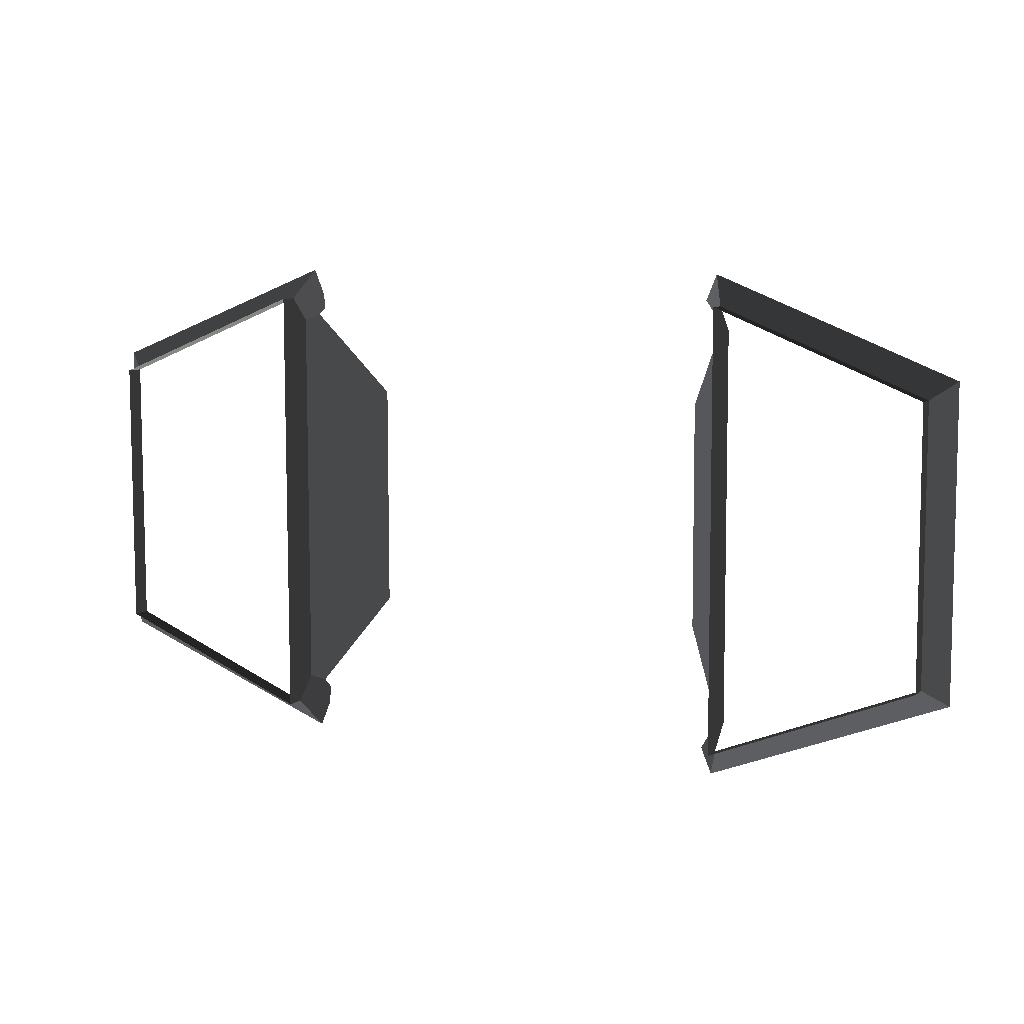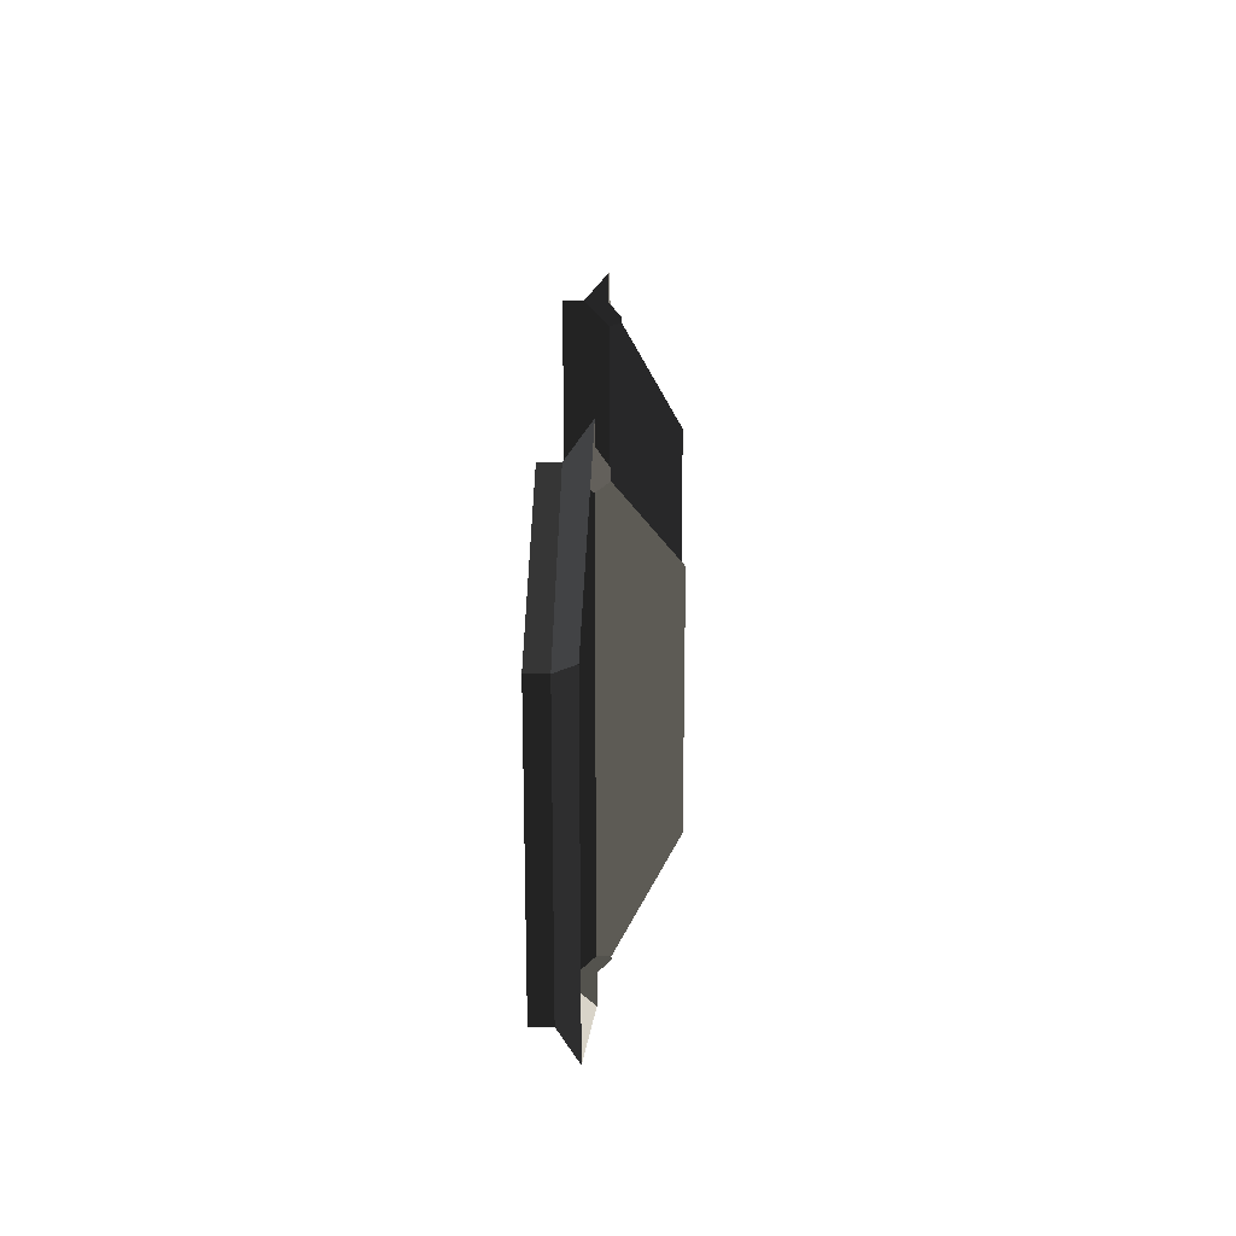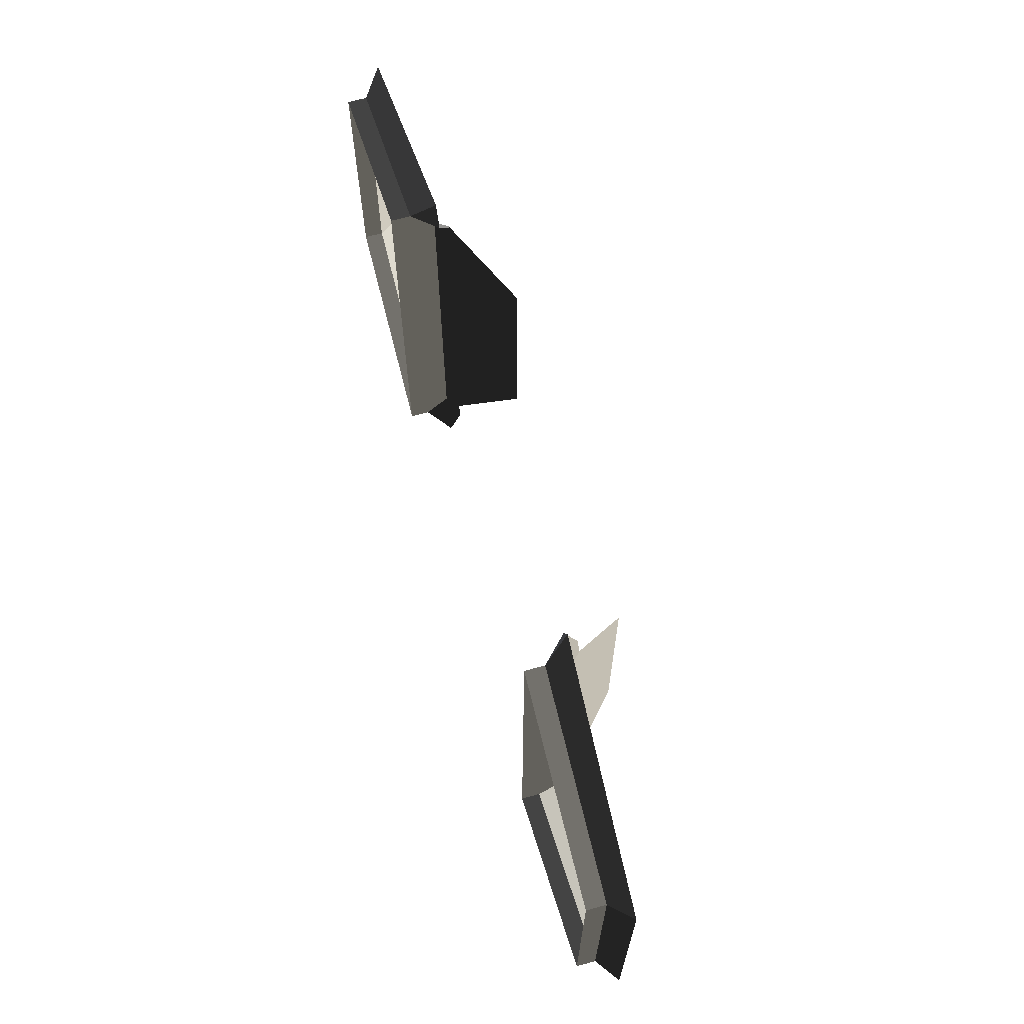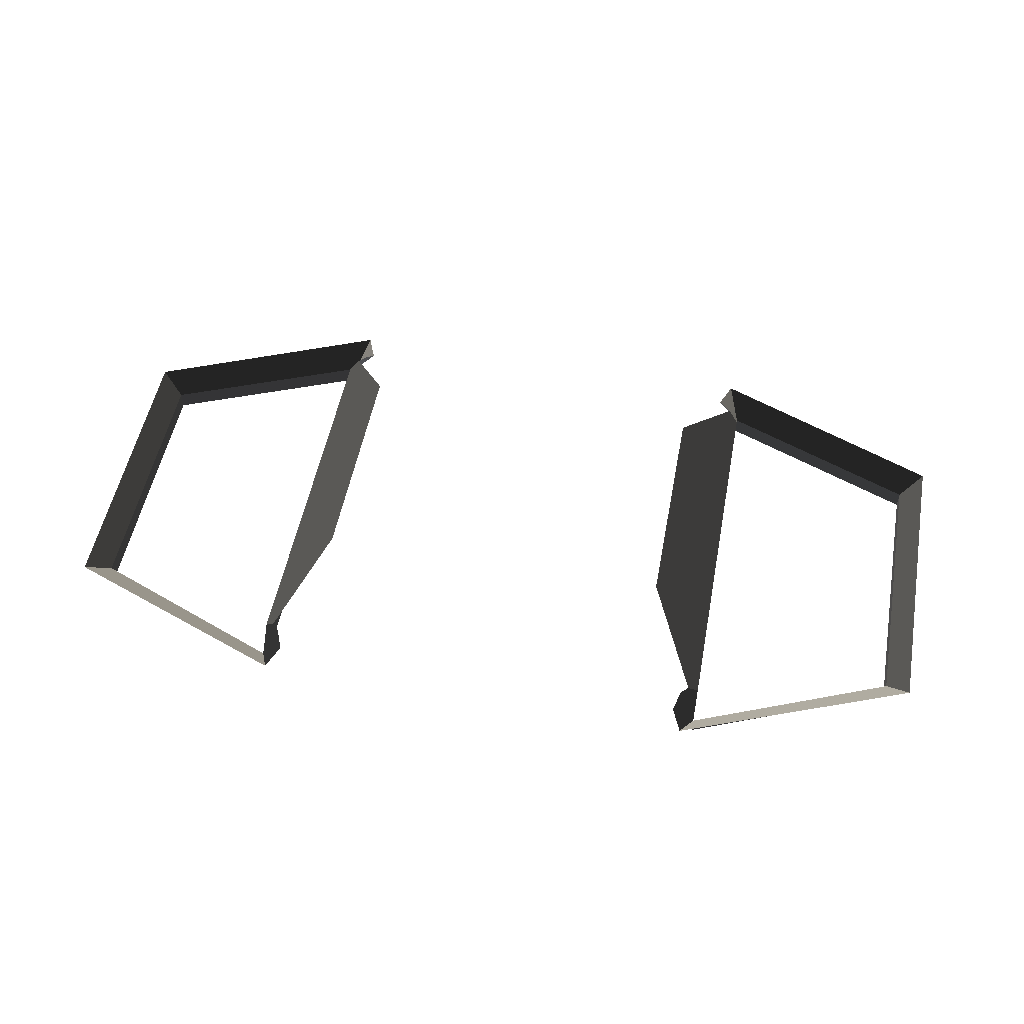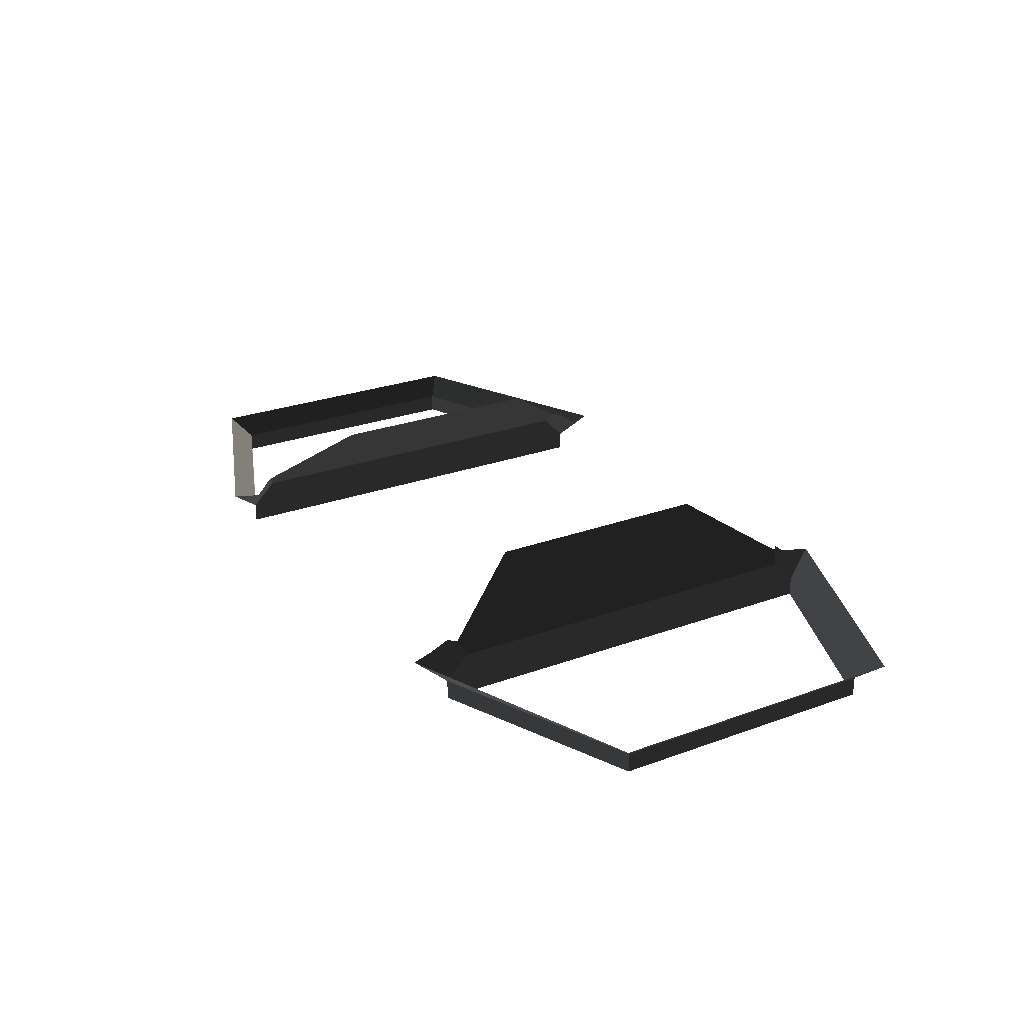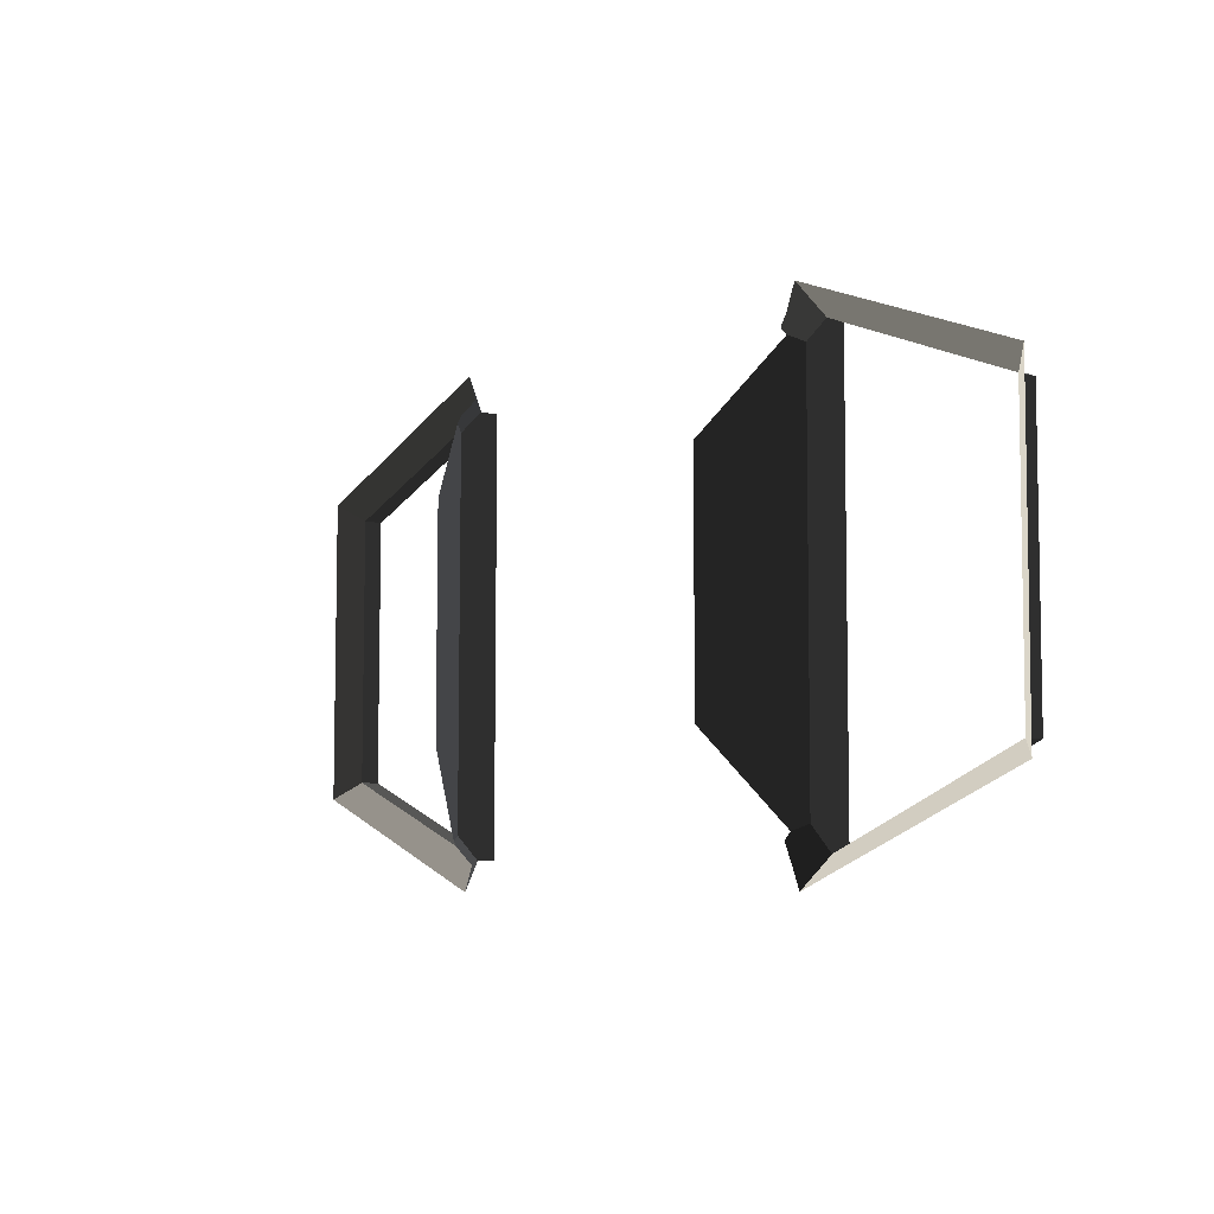
<metadata>
{"format":"obj","ext":"obj","renderer":"f3d","projection":"perspective","resolution":1024,"background":"white","views":[{"elev":7.8,"azim":-153.6,"up":"+Y"},{"elev":21.5,"azim":-88.9,"up":"+Y"},{"elev":66.9,"azim":-105.6,"up":"+Y"},{"elev":52.1,"azim":10.5,"up":"+Z"},{"elev":25.5,"azim":59.3,"up":"+Z"},{"elev":-6.9,"azim":51.0,"up":"+Y"}]}
</metadata>
<code>
v -235.5 -280.5 4.564
v -235.5 -280.5 2.756
v -216.5 -288.1 2.756
v -216.5 -288.1 4.564
v -171.7 -288 4.564
v -171.7 -288 2.756
v -152.8 -280.4 2.756
v -152.8 -280.4 4.564
v -152.8 -280.4 4.564
v -152.8 -280.4 2.756
v -152.7 -254.9 2.756
v -152.7 -254.9 4.564
v -171.7 -285.8 6.772
v -172.7 -286.4 7.869
v -177.3 -278.4 13.15
v -171.6 -249.6 6.772
v -177.3 -257 13.15
v -172.6 -249 7.865
v -210.9 -278.5 13.15
v -215.6 -286.5 7.866
v -216.5 -285.9 6.772
v -216.5 -249.7 6.772
v -210.8 -257.1 13.15
v -215.5 -249.2 7.87
v -171.6 -247.4 2.756
v -171.7 -288 2.756
v -171.7 -288 4.564
v -171.7 -285.8 6.772
v -171.6 -249.6 6.772
v -171.6 -247.4 4.564
v -216.5 -285.9 6.772
v -216.5 -288.1 4.564
v -216.5 -288.1 2.756
v -216.5 -247.5 2.756
v -216.5 -249.7 6.772
v -216.5 -247.5 4.564
v -235.4 -255.2 4.564
v -235.4 -255.2 2.756
v -235.5 -280.5 2.756
v -235.5 -280.5 4.564
v -216.5 -247.5 4.564
v -216.5 -247.5 2.756
v -235.4 -255.2 2.756
v -235.4 -255.2 4.564
v -152.7 -254.9 4.564
v -152.7 -254.9 2.756
v -171.6 -247.4 2.756
v -171.6 -247.4 4.564
v -171.6 -247.4 4.564
v -171.6 -249.6 6.772
v -172.6 -249 7.865
v -173.3 -248.3 7.865
v -173.8 -247 6.772
v -172.8 -244.6 6.772
v -171.7 -288 4.564
v -172.9 -290.8 6.772
v -173.9 -288.5 6.772
v -173.4 -287.1 7.869
v -171.7 -285.8 6.772
v -172.7 -286.4 7.869
v -215.5 -249.2 7.87
v -216.5 -249.7 6.772
v -216.5 -247.5 4.564
v -214.8 -248.5 7.87
v -214.3 -247.1 6.772
v -215.2 -244.7 6.772
v -214.4 -288.5 6.772
v -215.3 -290.9 6.772
v -216.5 -288.1 4.564
v -214.9 -287.1 7.866
v -216.5 -285.9 6.772
v -215.6 -286.5 7.866
v -152.7 -254.9 4.564
v -150.6 -253.4 6.407
v -150.7 -282 6.402
v -152.8 -280.4 4.564
v -237.6 -253.7 6.388
v -235.4 -255.2 4.564
v -235.5 -280.5 4.564
v -237.6 -282.1 6.393
v -172.9 -290.8 6.772
v -171.7 -288 4.564
v -152.8 -280.4 4.564
v -150.7 -282 6.402
v -150.6 -253.4 6.407
v -152.7 -254.9 4.564
v -171.6 -247.4 4.564
v -172.8 -244.6 6.772
v -235.4 -255.2 4.564
v -237.6 -253.7 6.388
v -215.2 -244.7 6.772
v -216.5 -247.5 4.564
v -237.6 -282.1 6.393
v -235.5 -280.5 4.564
v -216.5 -288.1 4.564
v -215.3 -290.9 6.772
g Terrain_Main.027_31941_197
f 1 3 2
f 1 4 3
f 5 7 6
f 5 8 7
f 9 11 10
f 9 12 11
f 13 15 14
f 15 13 16
f 15 16 17
f 17 16 18
f 19 21 20
f 21 19 22
f 22 19 23
f 22 23 24
f 25 27 26
f 27 25 28
f 28 25 29
f 29 25 30
f 31 33 32
f 33 31 34
f 34 31 35
f 34 35 36
f 37 39 38
f 37 40 39
f 41 43 42
f 41 44 43
f 45 47 46
f 45 48 47
f 49 51 50
f 51 49 52
f 52 49 53
f 53 49 54
f 55 57 56
f 57 55 58
f 58 55 59
f 58 59 60
f 61 63 62
f 63 61 64
f 63 64 65
f 63 65 66
f 67 69 68
f 69 67 70
f 69 70 71
f 71 70 72
f 73 75 74
f 73 76 75
f 77 79 78
f 77 80 79
f 81 83 82
f 81 84 83
f 85 87 86
f 85 88 87
f 89 91 90
f 89 92 91
f 93 95 94
f 93 96 95

</code>
